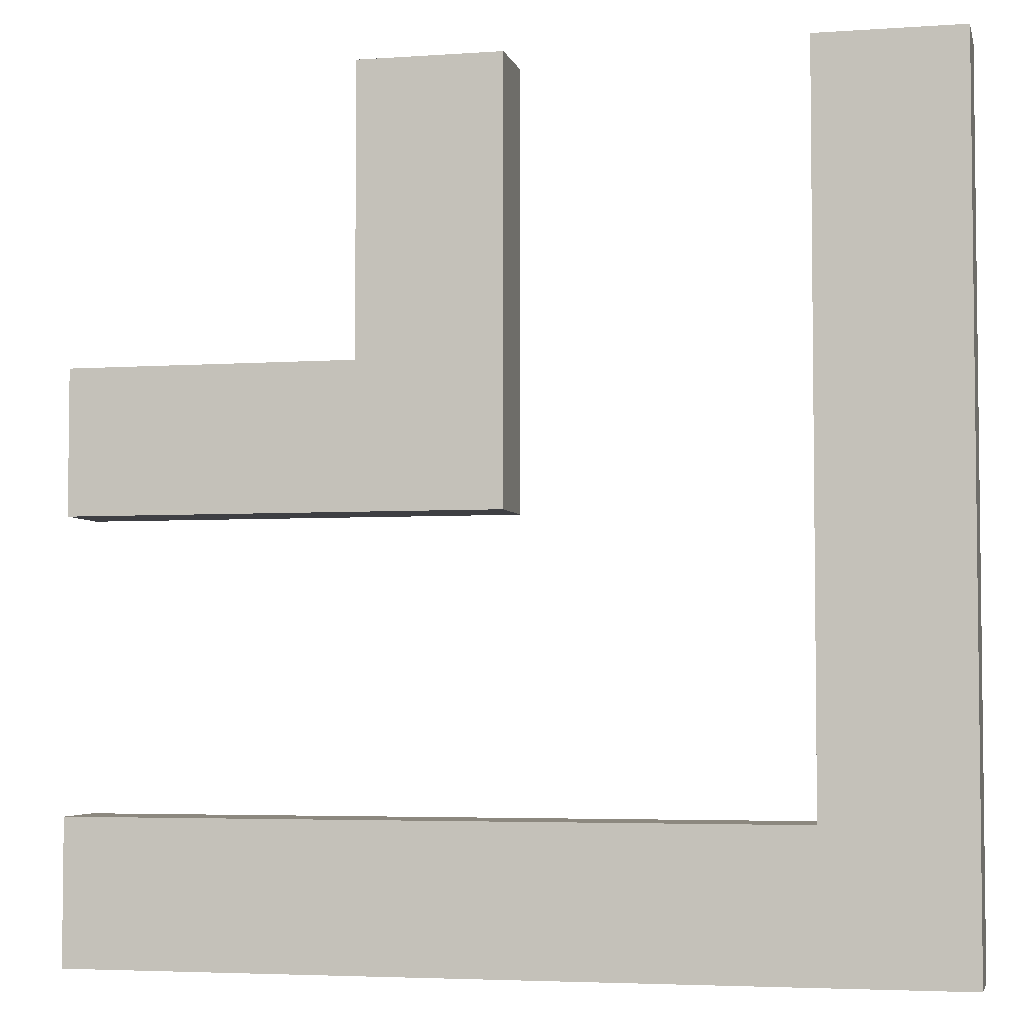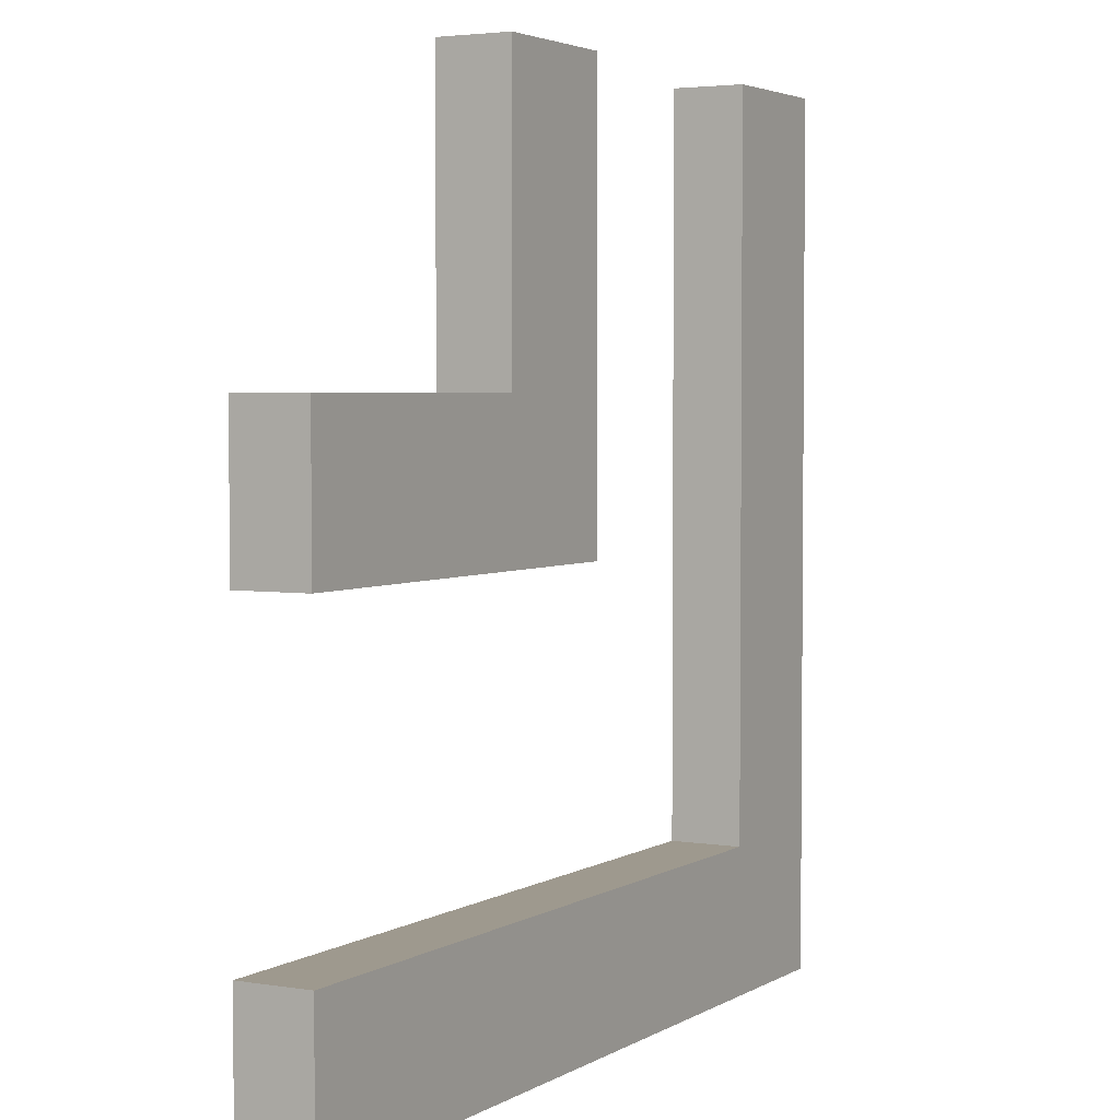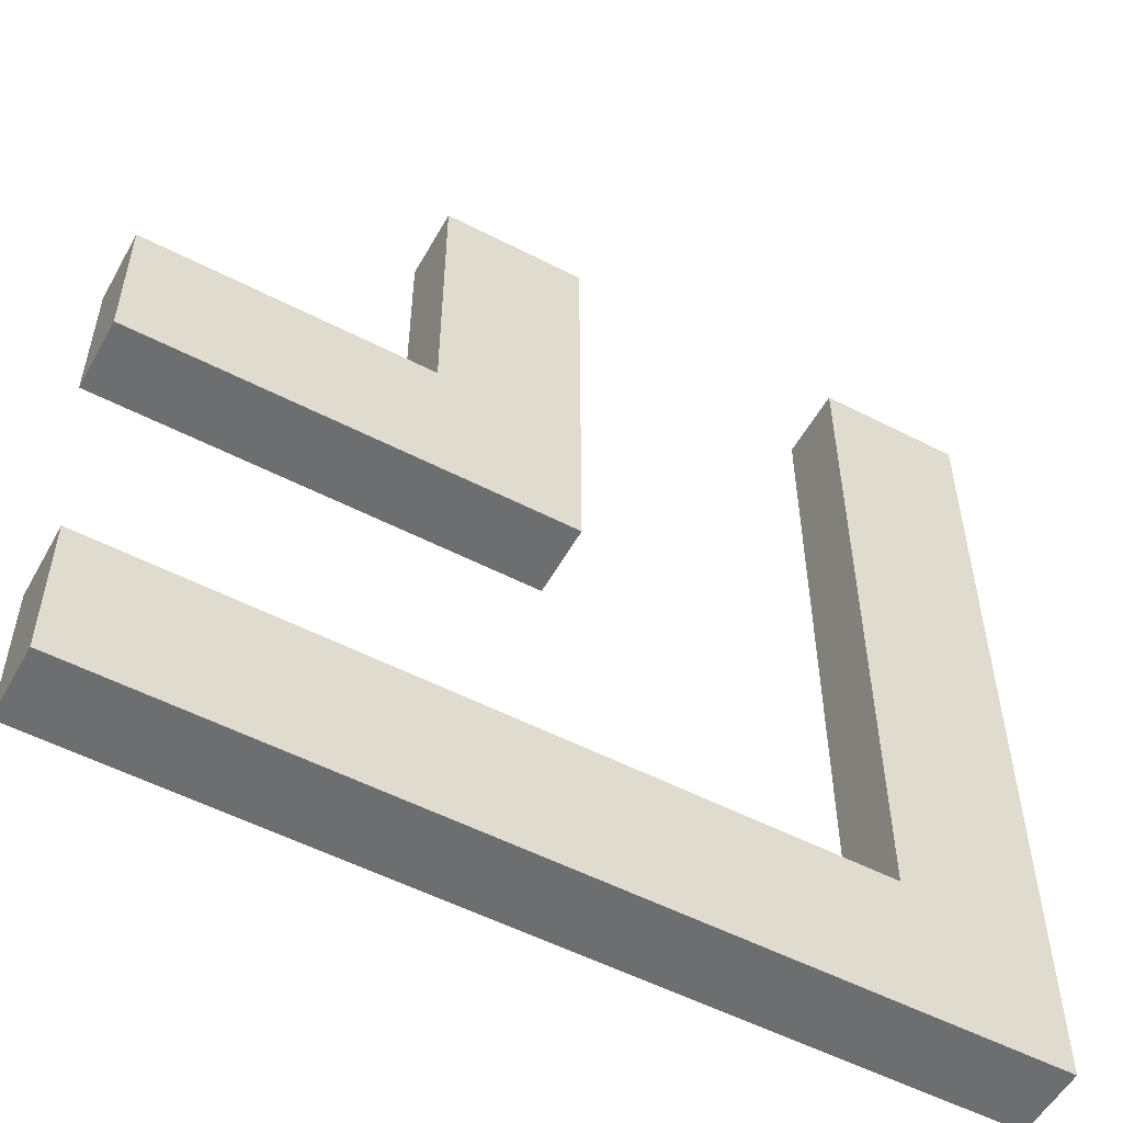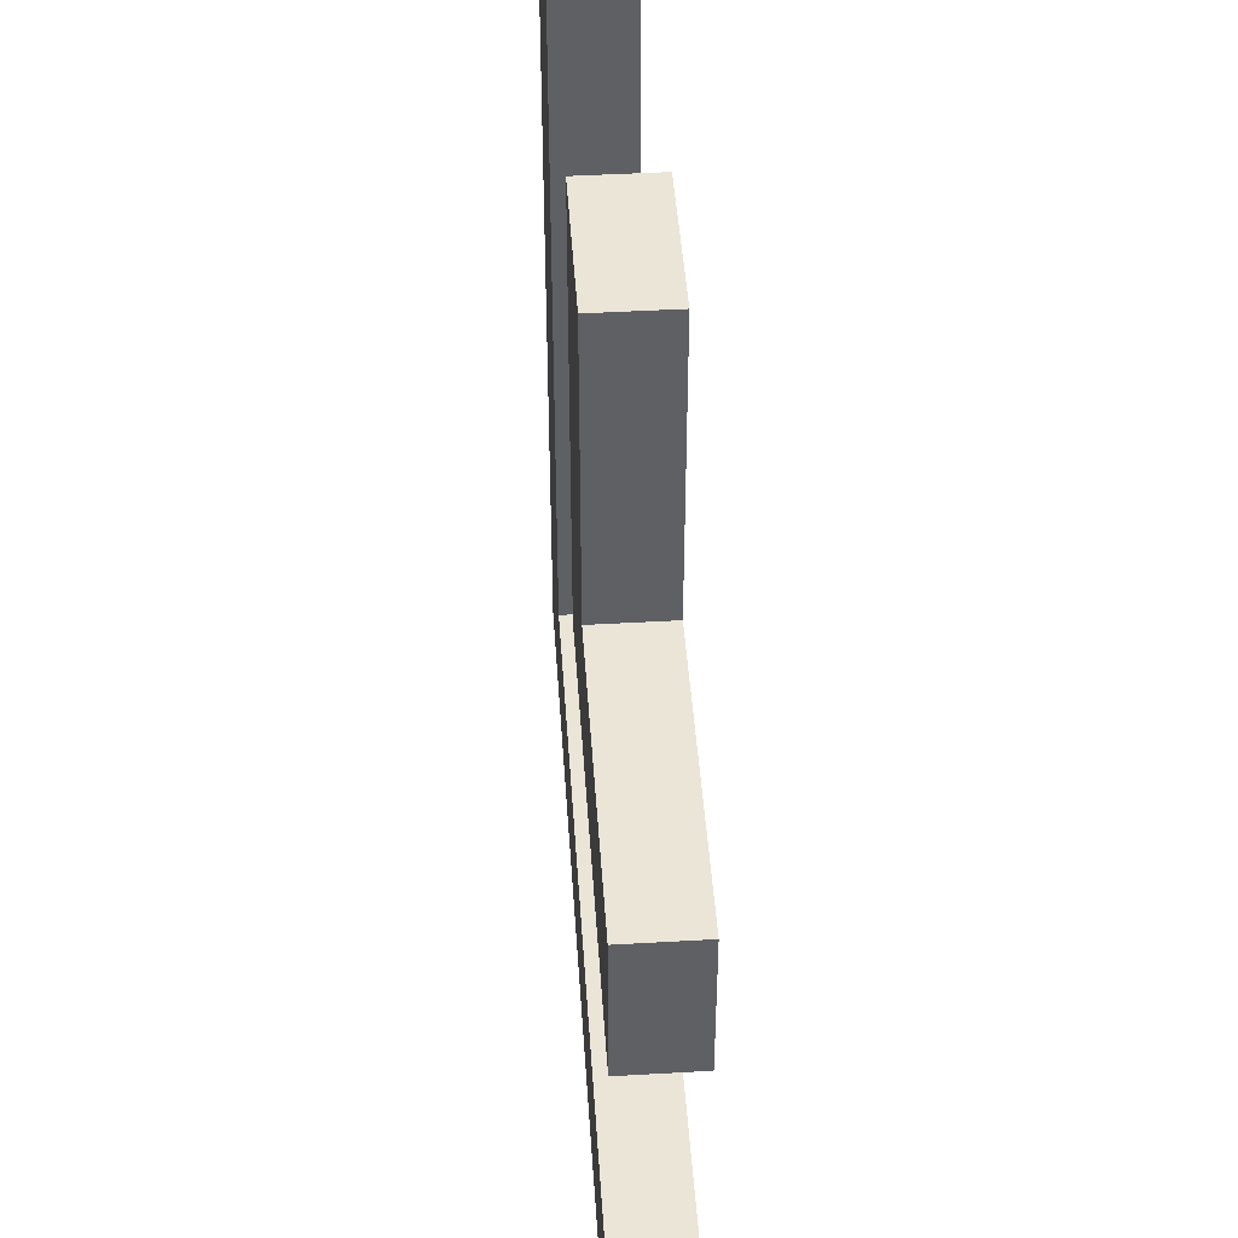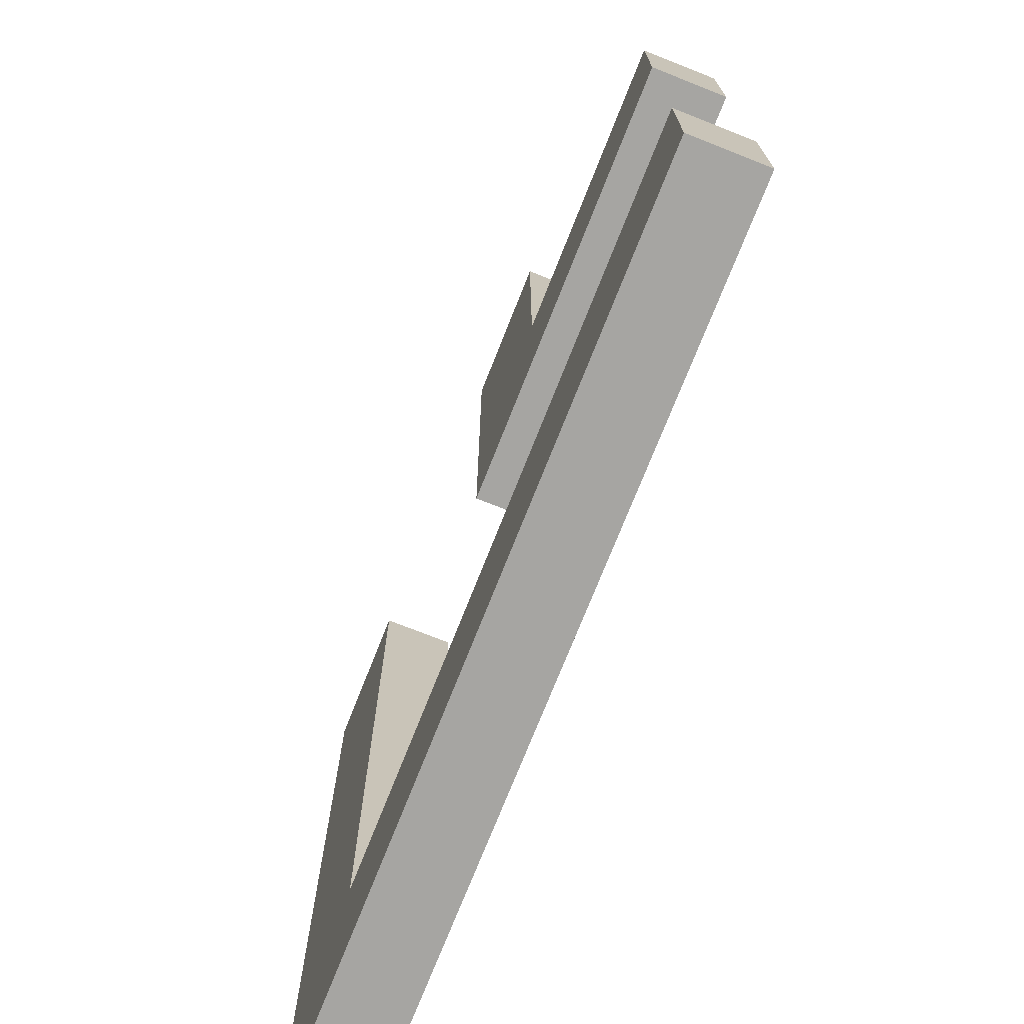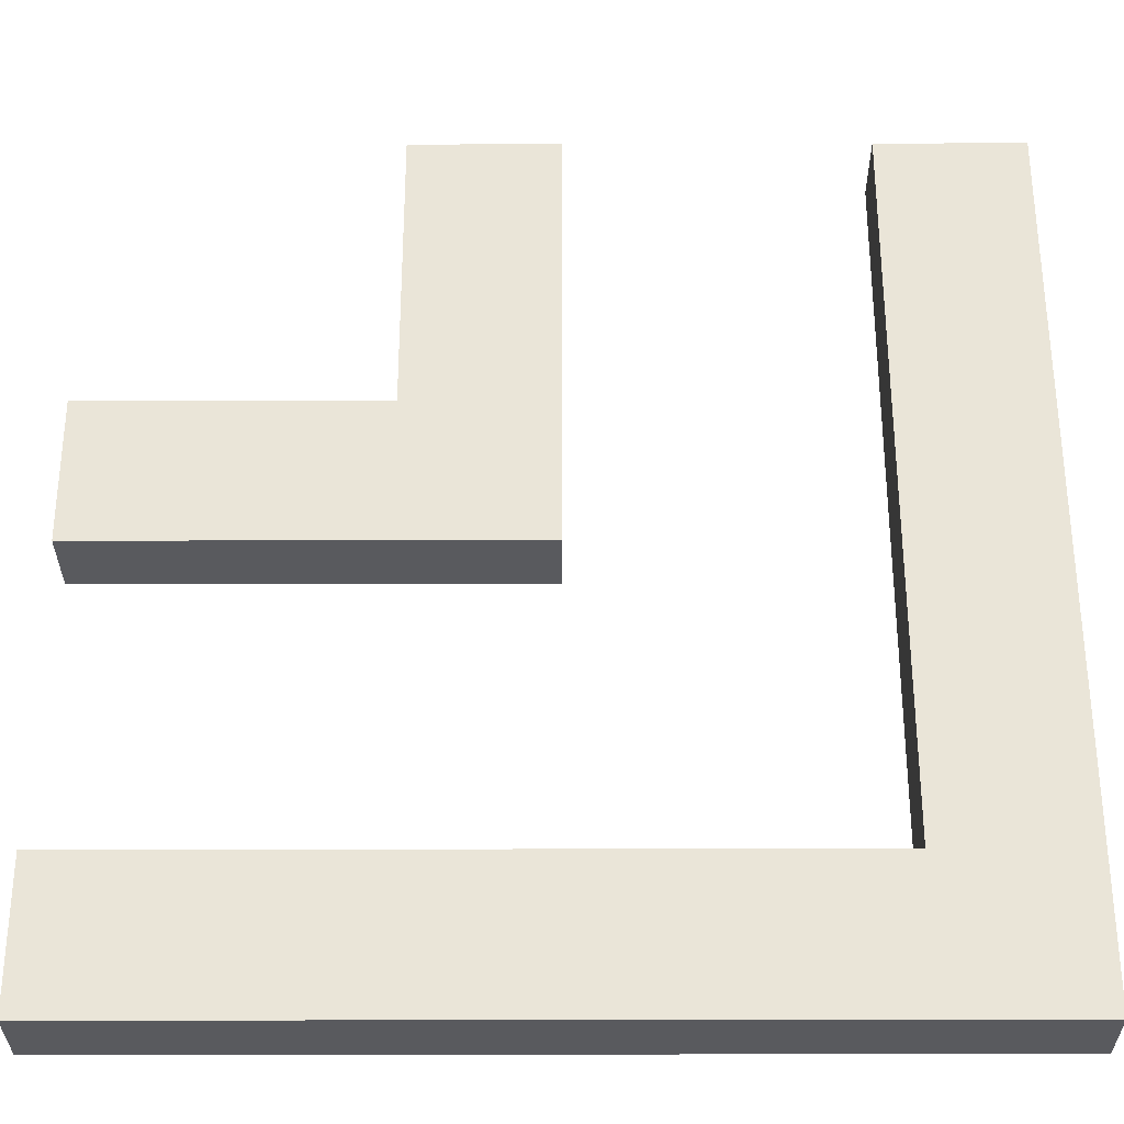
<metadata>
{"format":"obj","ext":"obj","renderer":"f3d","projection":"perspective","resolution":1024,"background":"white","views":[{"elev":-4.2,"azim":12.9,"up":"+Z"},{"elev":3.5,"azim":-61.0,"up":"+Z"},{"elev":-54.3,"azim":-28.7,"up":"+Z"},{"elev":45.8,"azim":-93.8,"up":"+Z"},{"elev":-73.7,"azim":-111.6,"up":"+Z"},{"elev":-31.3,"azim":0.2,"up":"+Z"}]}
</metadata>
<code>
o
v -0.8 0 0.4
v -0.8 0 0.2
v -0.8 0 -0.2
v -0.8 0 -0.4
v -0.8 0.1 0.4
v -0.8 0.1 0.2
v -0.8 0.1 -0.2
v -0.8 0.1 -0.4
v -0.4 0 0.8
v -0.4 0 0.4
v -0.4 0.1 0.8
v -0.4 0.1 0.4
v 0.2 0 0.8
v 0.2 0 -0.2
v 0.2 0.1 0.8
v 0.2 0.1 -0.2
v -0.2 0 0.8
v -0.2 0 0.2
v -0.2 0.1 0.8
v -0.2 0.1 0.2
v 0.4 0 0.8
v 0.4 0 -0.4
v 0.4 0.1 0.8
v 0.4 0.1 -0.4
v -0.4 0 0.8
v -0.4 0.1 0.8
v -0.2 0 0.8
v -0.2 0.1 0.8
v 0.2 0 0.8
v 0.2 0.1 0.8
v 0.4 0 0.8
v 0.4 0.1 0.8
v -0.8 0 0.4
v -0.8 0.1 0.4
v -0.4 0 0.4
v -0.4 0.1 0.4
v -0.8 0 -0.2
v -0.8 0.1 -0.2
v 0.2 0 -0.2
v 0.2 0.1 -0.2
v -0.8 0 0.2
v -0.8 0.1 0.2
v -0.2 0 0.2
v -0.2 0.1 0.2
v -0.8 0 -0.4
v -0.8 0.1 -0.4
v 0.4 0 -0.4
v 0.4 0.1 -0.4
v -0.4 0 0.8
v -0.2 0 0.8
v 0.2 0 0.8
v 0.4 0 0.8
v -0.8 0 0.4
v -0.4 0 0.4
v -0.8 0 0.2
v -0.2 0 0.2
v -0.8 0 -0.2
v 0.2 0 -0.2
v -0.8 0 -0.4
v 0.4 0 -0.4
v -0.4 0.1 0.8
v -0.2 0.1 0.8
v 0.2 0.1 0.8
v 0.4 0.1 0.8
v -0.8 0.1 0.4
v -0.4 0.1 0.4
v -0.8 0.1 0.2
v -0.2 0.1 0.2
v -0.8 0.1 -0.2
v 0.2 0.1 -0.2
v -0.8 0.1 -0.4
v 0.4 0.1 -0.4
f 5 2 1
f 6 2 5
f 7 4 3
f 8 4 7
f 11 10 9
f 12 10 11
f 15 14 13
f 16 14 15
f 17 18 19
f 19 18 20
f 21 22 23
f 23 22 24
f 27 26 25
f 28 26 27
f 31 30 29
f 32 30 31
f 35 34 33
f 36 34 35
f 39 38 37
f 40 38 39
f 41 42 43
f 43 42 44
f 45 46 47
f 47 46 48
f 54 50 49
f 55 54 53
f 56 50 54
f 56 54 55
f 58 52 51
f 59 58 57
f 60 52 58
f 60 58 59
f 61 62 66
f 65 66 67
f 66 62 68
f 67 66 68
f 63 64 70
f 69 70 71
f 70 64 72
f 71 70 72

</code>
